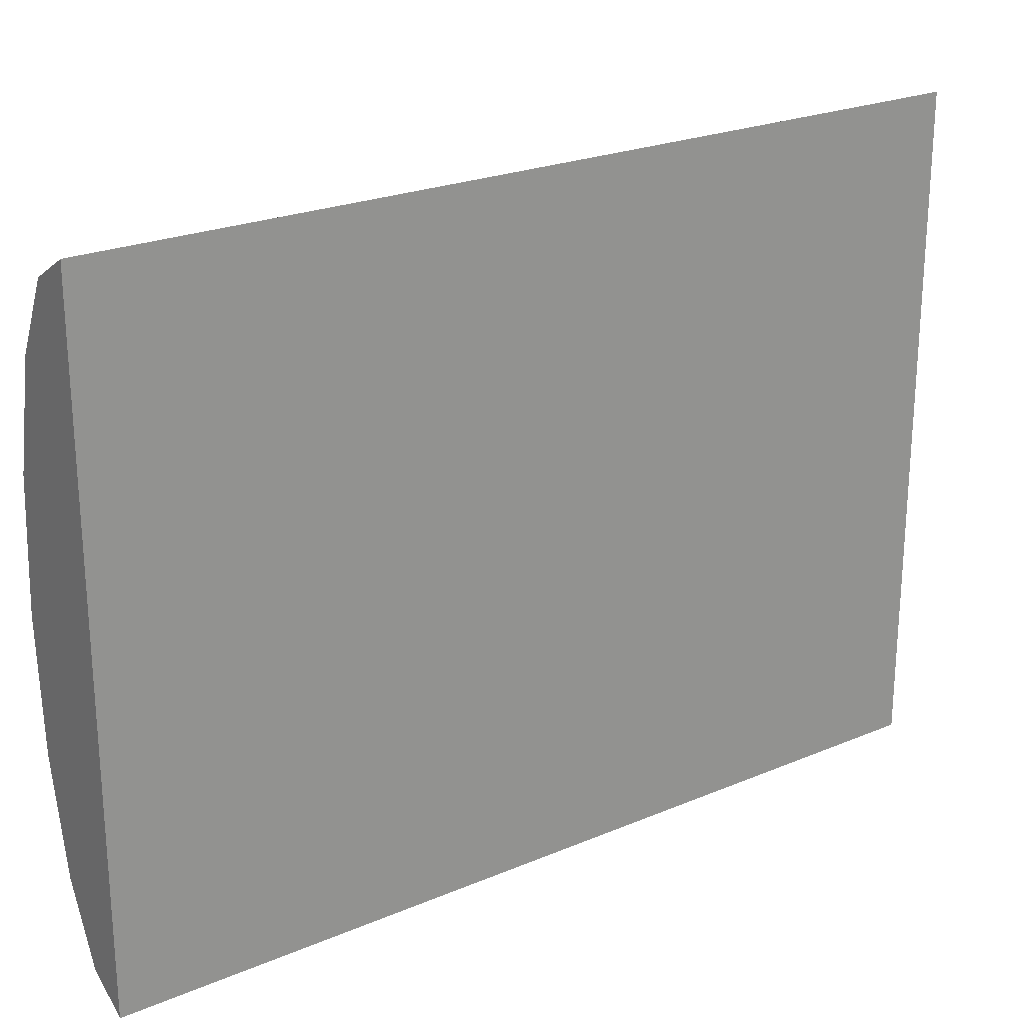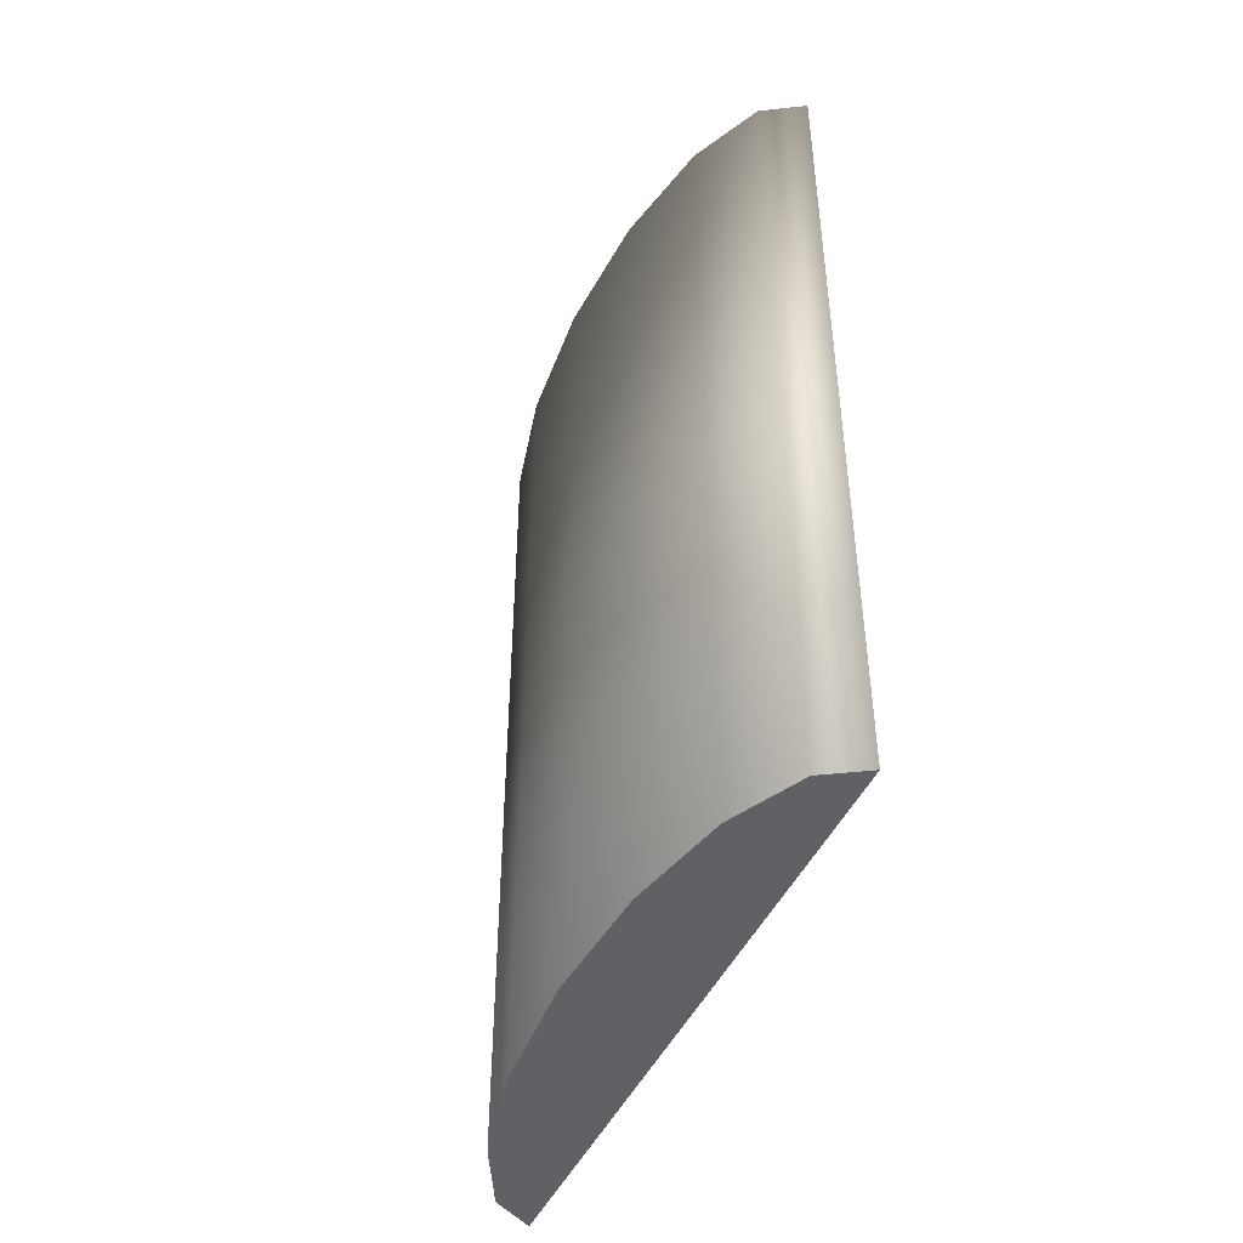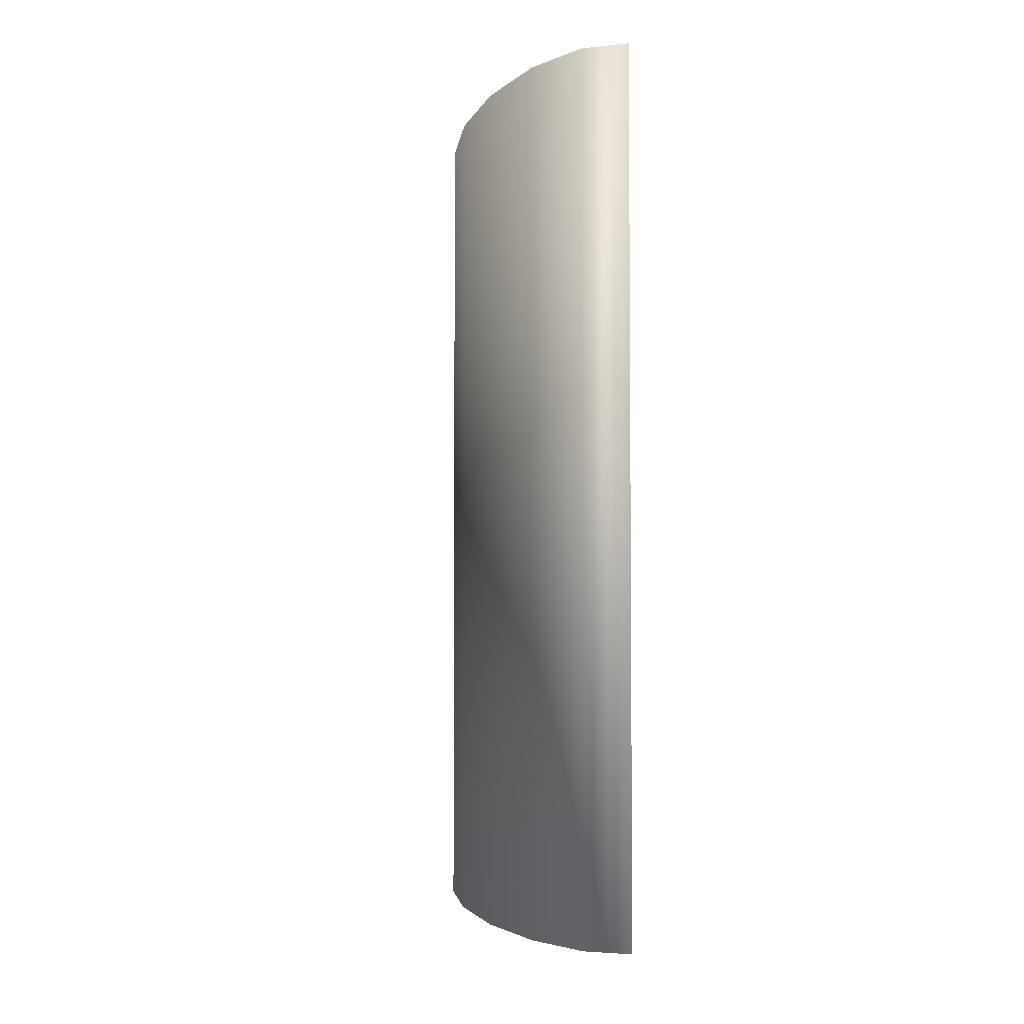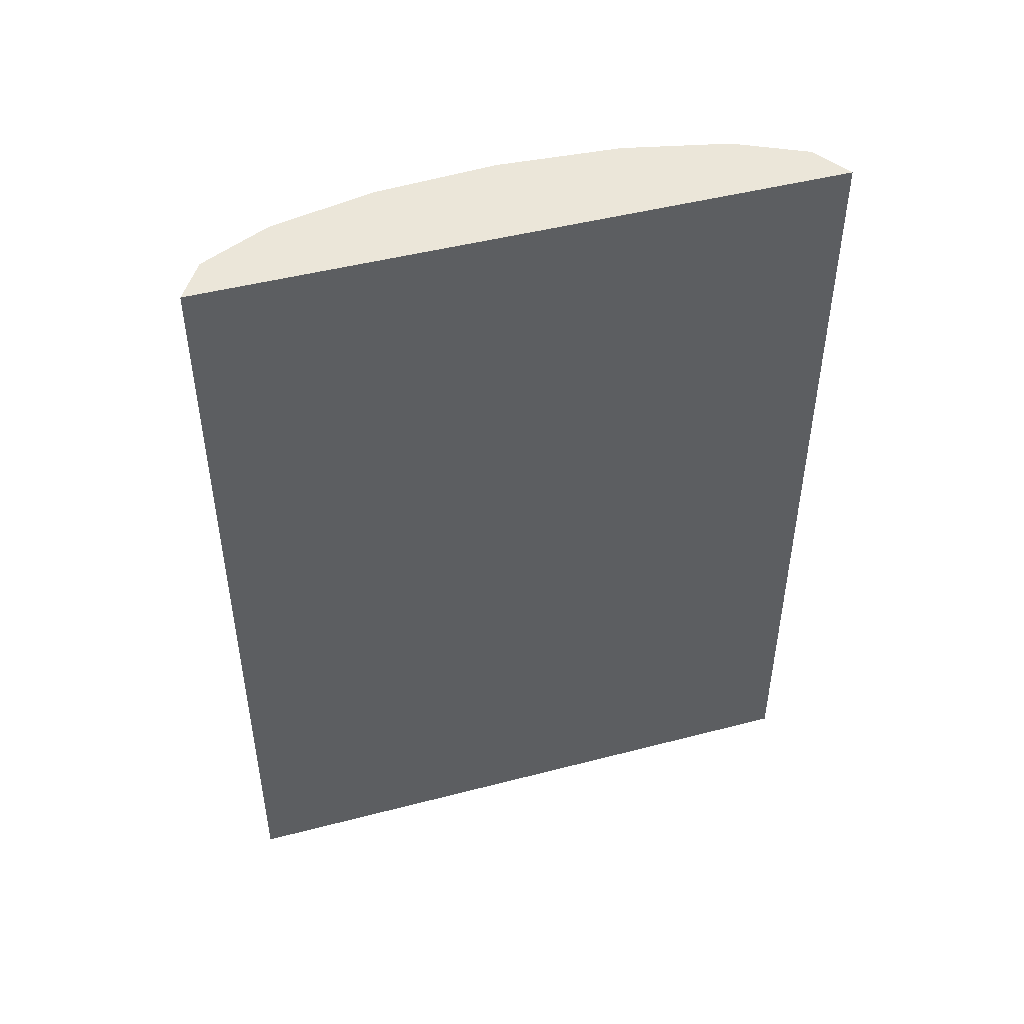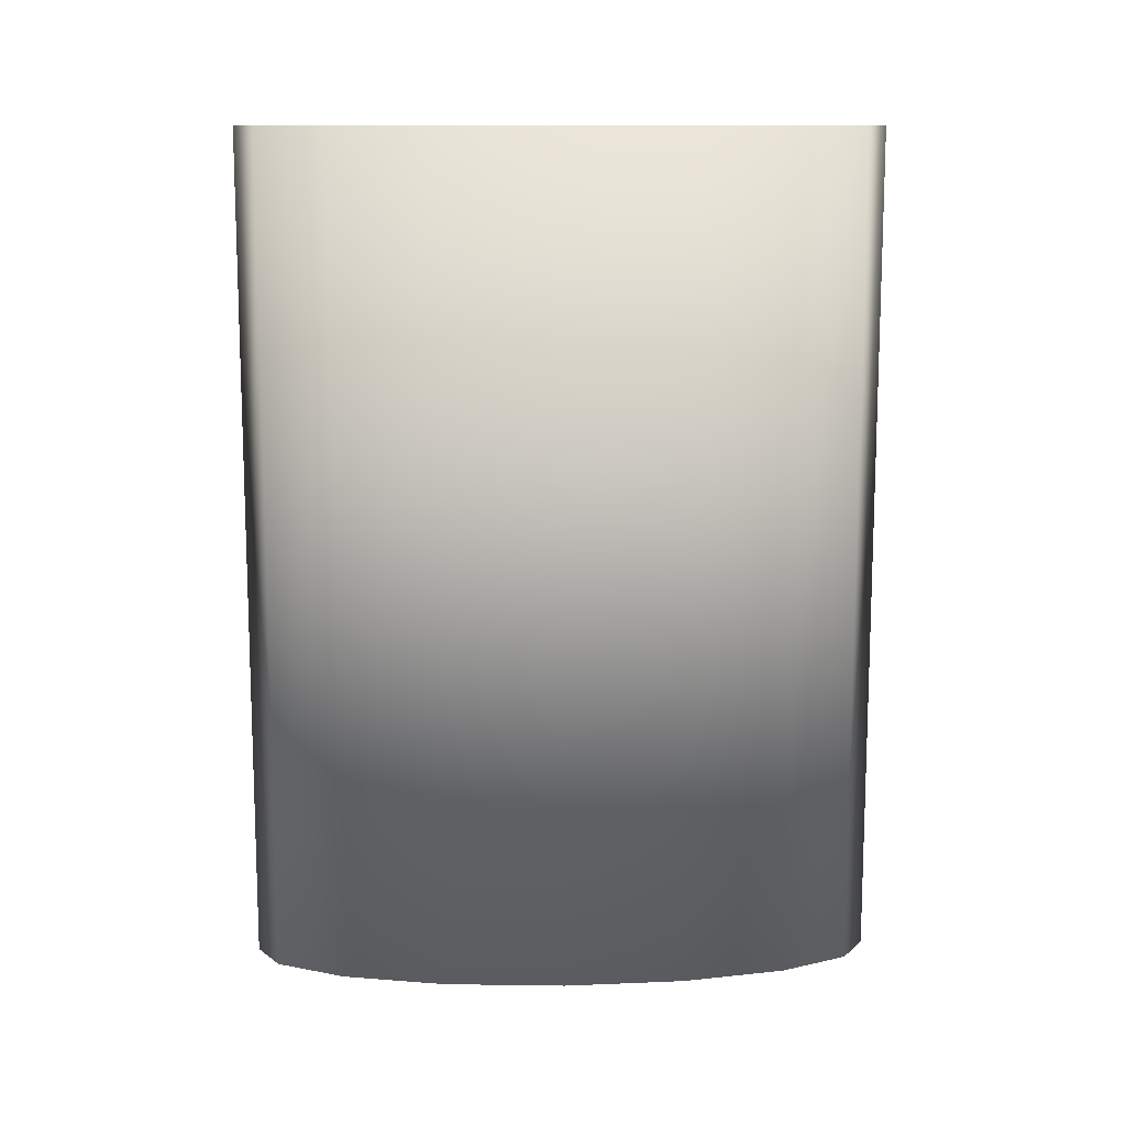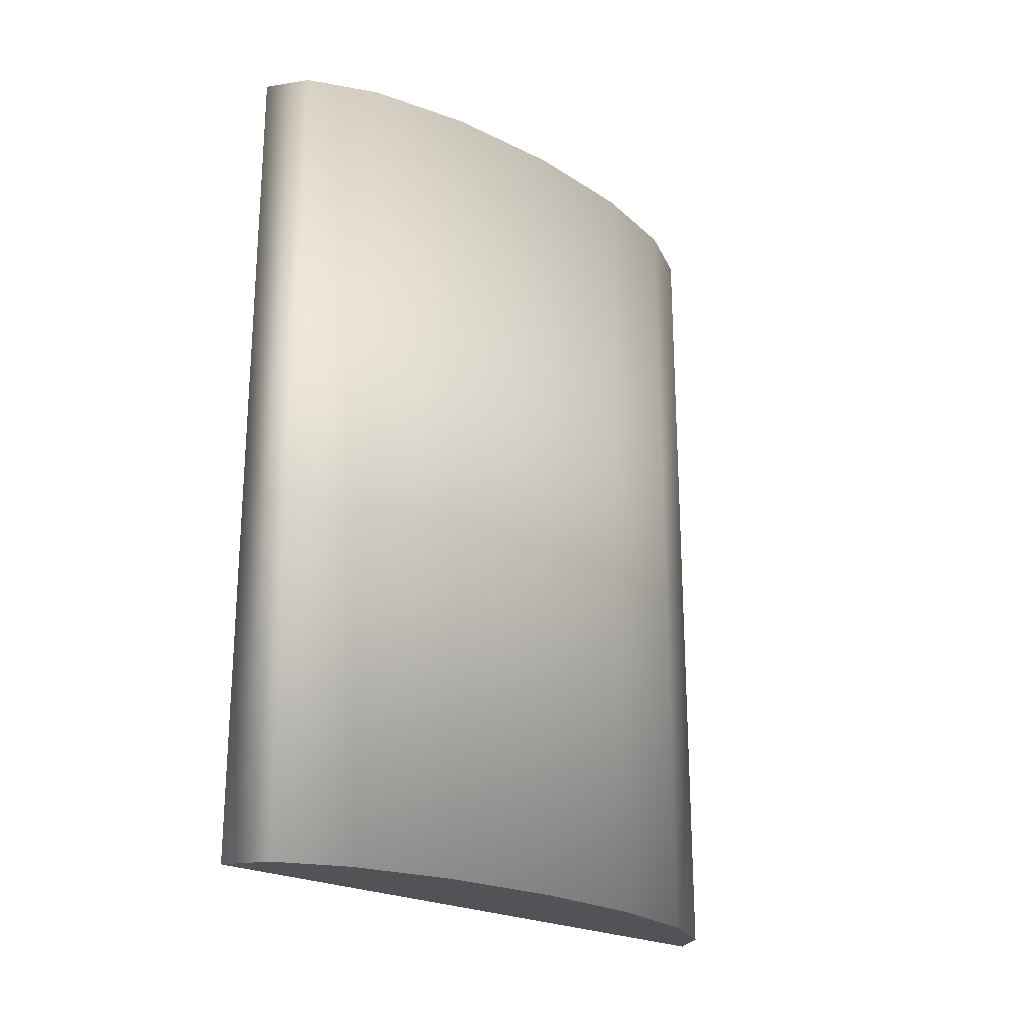
<metadata>
{"format":"obj","ext":"obj","renderer":"f3d","projection":"perspective","resolution":1024,"background":"white","views":[{"elev":23.5,"azim":-125.4,"up":"+Z"},{"elev":-45.9,"azim":156.3,"up":"+Y"},{"elev":-3.5,"azim":169.5,"up":"+Y"},{"elev":46.8,"azim":-106.5,"up":"+Y"},{"elev":11.9,"azim":88.1,"up":"+Y"},{"elev":-22.5,"azim":46.1,"up":"+Y"}]}
</metadata>
<code>
v -0.1745 -1.8 -1.35
v -0.1745 1.8 1.35
v -0.1745 1.8 -1.35
v -0.1745 1.8 -1.35
v -0.1745 1.8 1.35
v 0.2755 1.8 0
v 0.2755 -1.8 0
v -0.1745 -1.8 -1.35
v 0.2413 -1.8 -0.5166
v -0.1745 -1.8 1.35
v 0.2413 1.8 0.5166
v 0.2413 1.8 -0.5166
v 0.1437 1.8 -0.9546
v -0.00225 1.8 -1.247
v -0.00225 1.8 1.247
v 0.1437 1.8 0.9546
v 0.1437 -1.8 -0.9546
v 0.2413 -1.8 0.5166
v -0.1745 -1.8 1.35
v 0.1437 -1.8 0.9546
v -0.00225 -1.8 1.247
v -0.00225 -1.8 -1.247
v 0.2755 -1.8 0
v 0.2413 1.8 -0.5166
v 0.2755 1.8 0
v 0.1437 -1.8 -0.9546
v 0.1437 1.8 -0.9546
v 0.1437 -1.8 -0.9546
v -0.00225 1.8 -1.247
v 0.1437 1.8 -0.9546
v -0.00225 -1.8 -1.247
v -0.1745 1.8 -1.35
v -0.00225 1.8 -1.247
v -0.1745 -1.8 1.35
v -0.00225 1.8 1.247
v -0.1745 1.8 1.35
v -0.00225 -1.8 1.247
v 0.1437 1.8 0.9546
v -0.00225 1.8 1.247
v 0.1437 -1.8 0.9546
v 0.2413 1.8 0.5166
v 0.1437 1.8 0.9546
v 0.2413 -1.8 0.5166
v 0.2413 -1.8 -0.5166
v -0.00225 -1.8 -1.247
v -0.1745 -1.8 -1.35
v -0.00225 -1.8 1.247
v 0.1437 -1.8 0.9546
f 1 2 3
f 4 5 6
f 7 8 9
f 1 10 2
f 11 6 5
f 12 13 4
f 14 4 13
f 5 15 16
f 16 11 5
f 12 4 6
f 17 9 8
f 7 18 19
f 20 21 19
f 19 8 7
f 22 17 8
f 18 20 19
f 23 24 25
f 24 26 27
f 28 29 30
f 31 32 33
f 34 35 36
f 37 38 39
f 40 41 42
f 43 25 41
f 23 44 24
f 24 44 26
f 28 45 29
f 31 46 32
f 34 47 35
f 37 48 38
f 40 43 41
f 43 23 25

</code>
